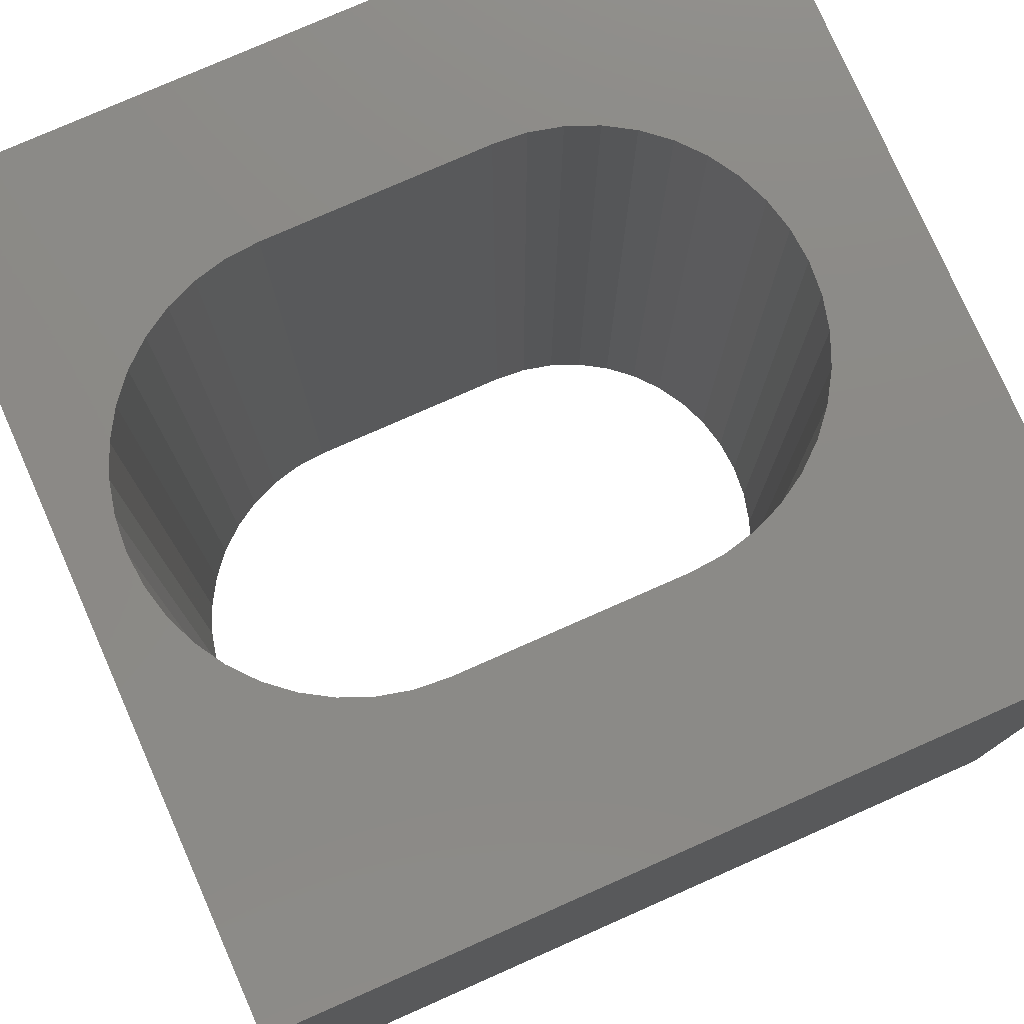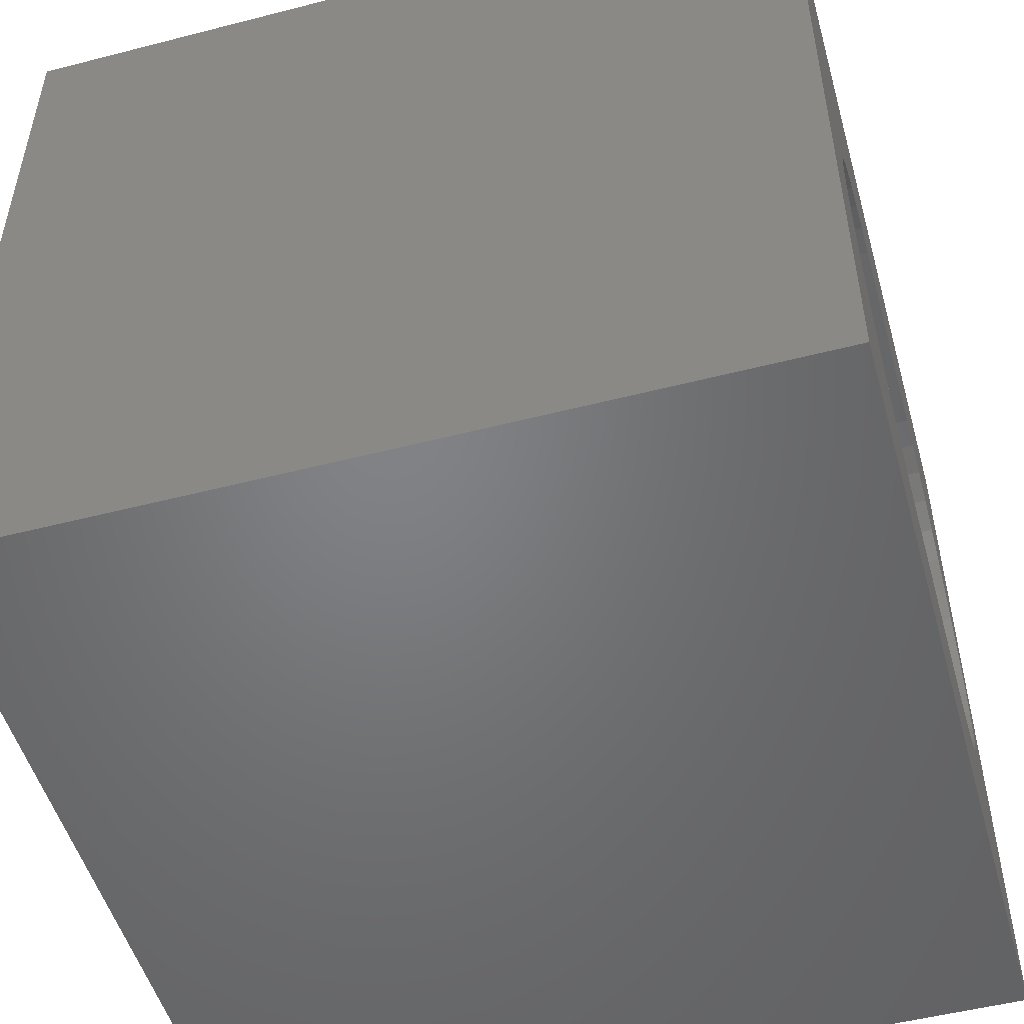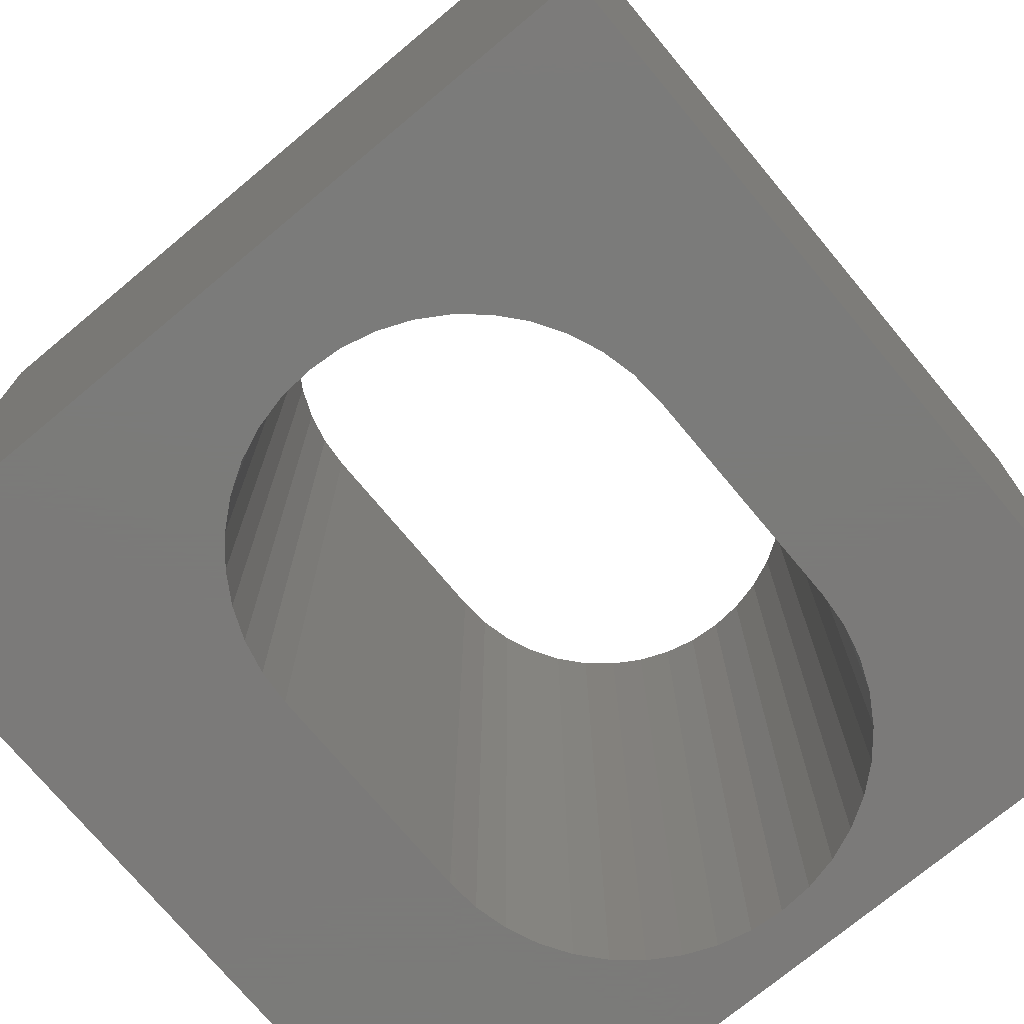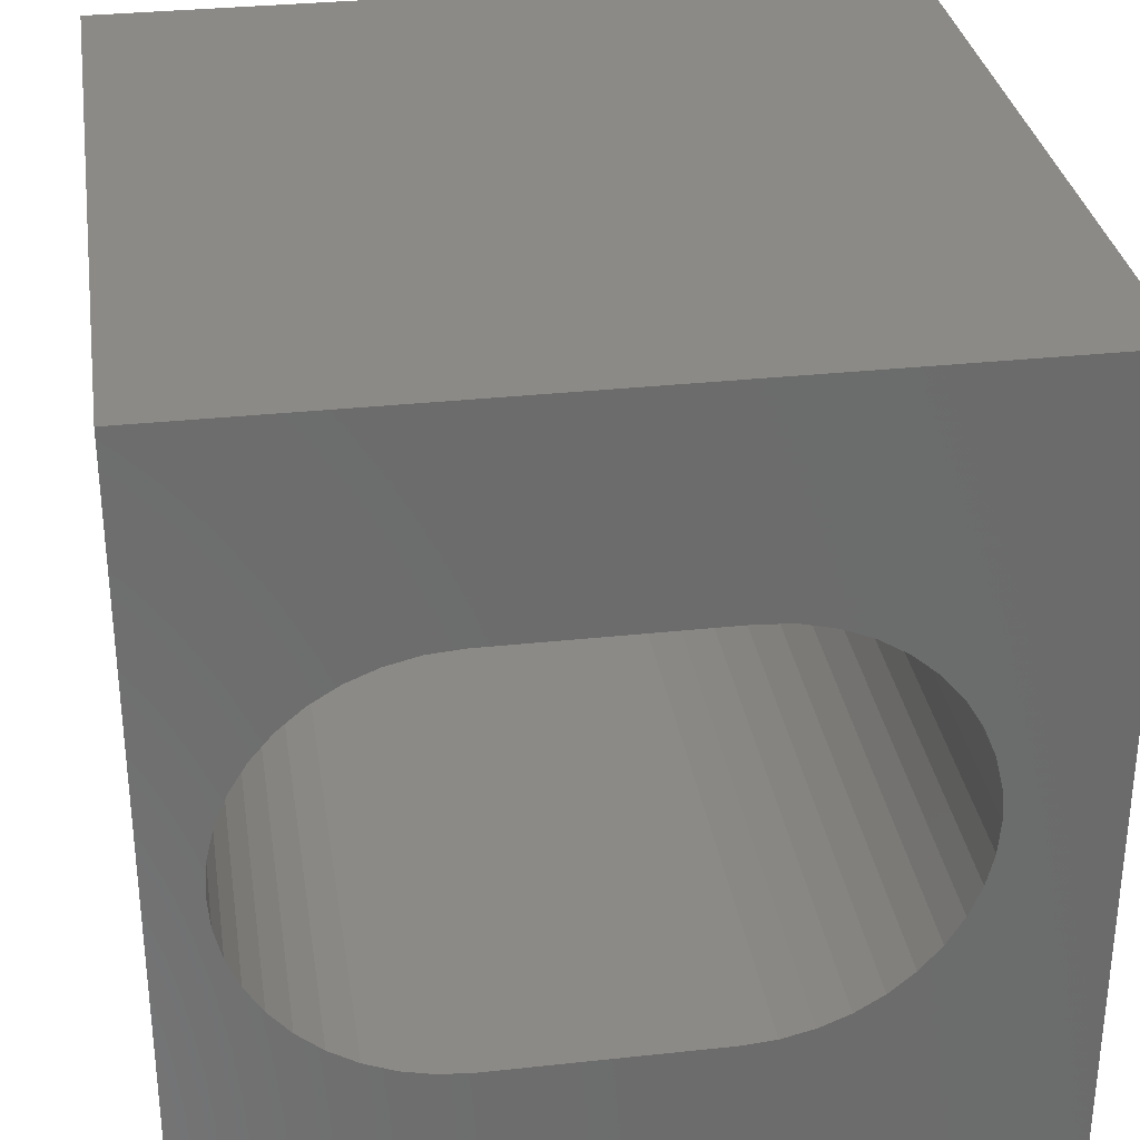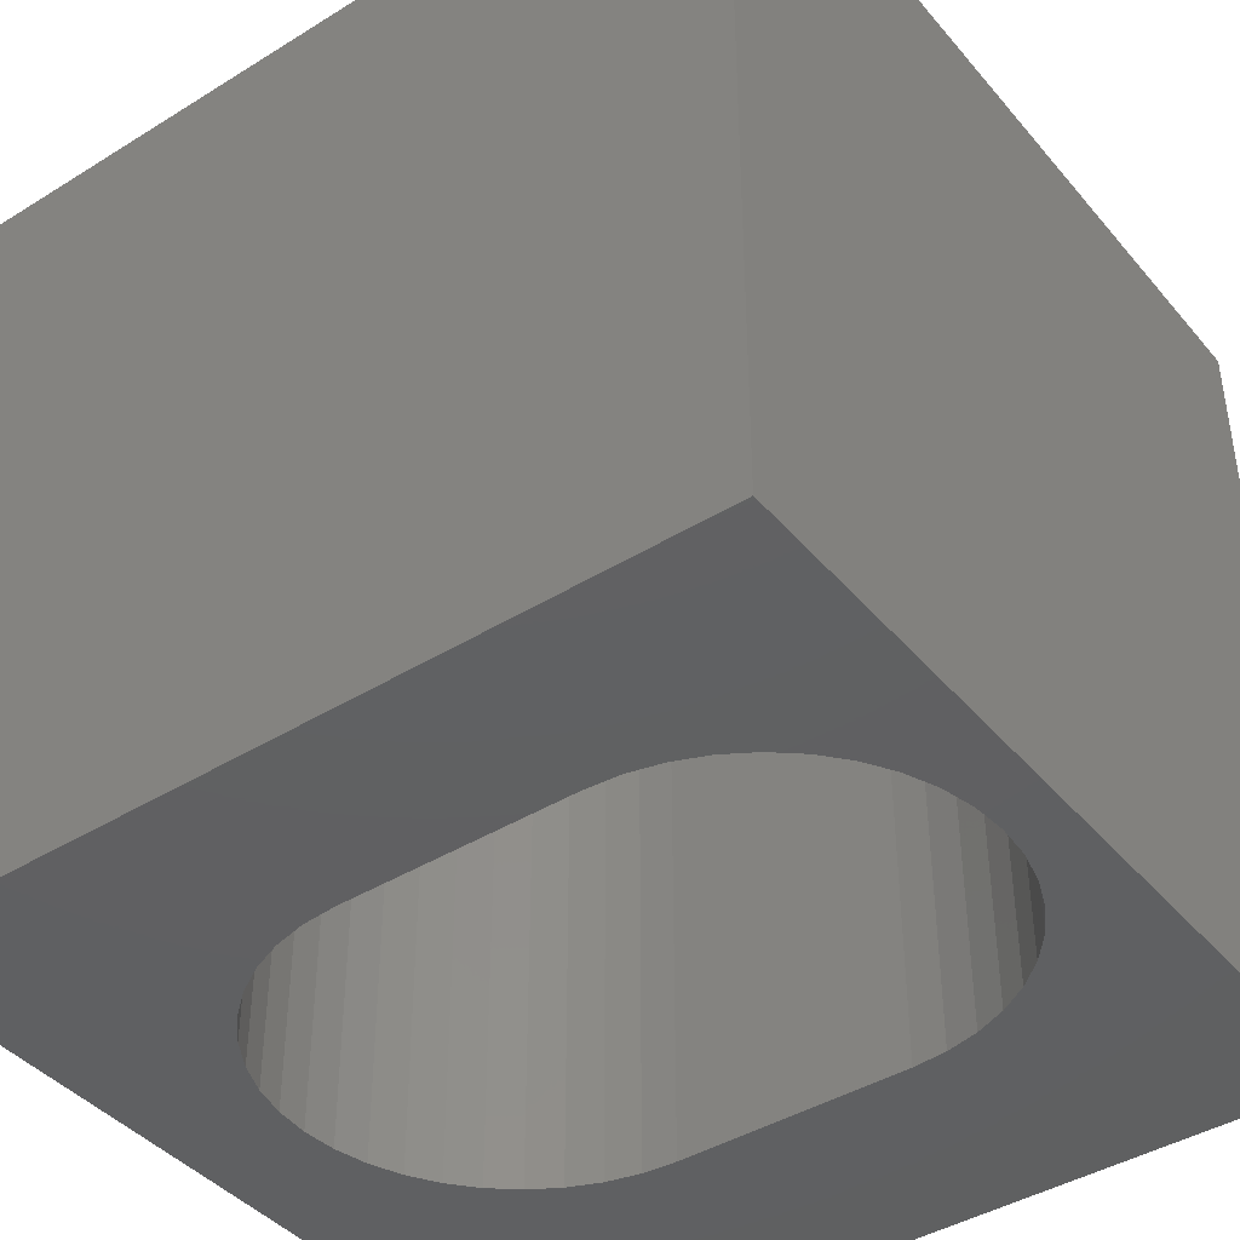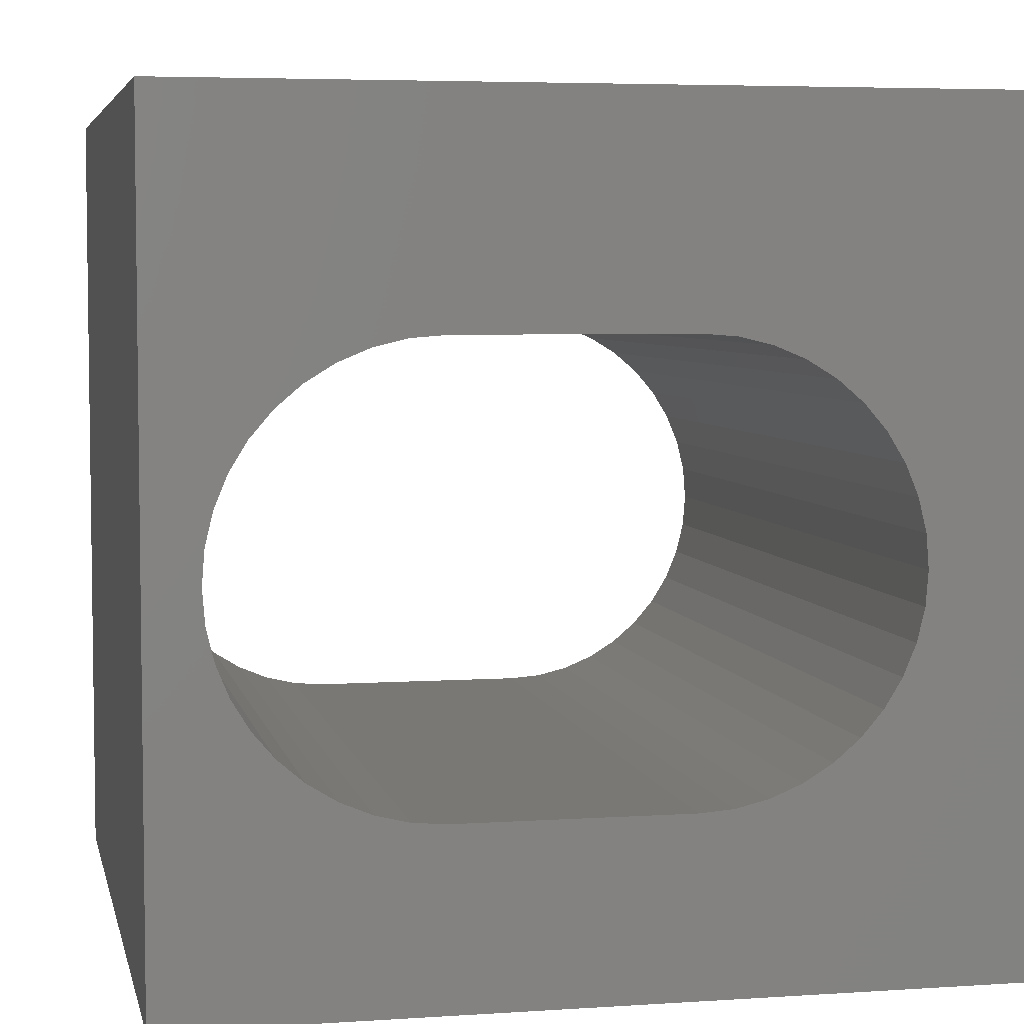
<metadata>
{"format":"stl","ext":"stl","renderer":"f3d","projection":"perspective","resolution":1024,"background":"white","views":[{"elev":77.9,"azim":156.2,"up":"+Z"},{"elev":-51.0,"azim":-74.3,"up":"+Y"},{"elev":-73.9,"azim":-50.2,"up":"+Z"},{"elev":31.7,"azim":171.3,"up":"+Y"},{"elev":-42.0,"azim":36.6,"up":"+Z"},{"elev":5.1,"azim":168.1,"up":"+Y"}]}
</metadata>
<code>
# stl→obj: 92 verts, 184 faces
v 0 10 10
v 0 10 0
v 0 0 10
v 0 0 0
v 9.332 5.135 10
v 9.364 4.725 10
v 10 10 10
v 10 0 10
v 9.332 4.315 10
v 9.236 3.915 10
v 9.079 3.535 10
v 8.864 3.184 10
v 8.597 2.871 10
v 8.284 2.604 10
v 7.933 2.389 10
v 7.553 2.231 10
v 8.864 6.266 10
v 9.079 5.915 10
v 9.236 5.535 10
v 1.373 5.135 10
v 1.469 5.535 10
v 2.109 6.579 10
v 2.421 6.846 10
v 2.772 7.061 10
v 3.152 7.219 10
v 2.772 2.389 10
v 3.152 2.231 10
v 3.552 2.135 10
v 2.421 2.604 10
v 2.109 2.871 10
v 1.841 3.184 10
v 1.341 4.725 10
v 1.373 4.315 10
v 1.626 5.915 10
v 1.841 6.266 10
v 7.933 7.061 10
v 7.553 7.219 10
v 7.153 7.315 10
v 8.284 6.846 10
v 8.597 6.579 10
v 7.153 2.135 10
v 6.743 2.103 10
v 3.962 2.103 10
v 1.626 3.535 10
v 1.469 3.915 10
v 3.552 7.315 10
v 3.962 7.347 10
v 6.743 7.347 10
v 10 10 0
v 10 0 0
v 9.079 3.535 0
v 9.236 3.915 0
v 9.332 4.315 0
v 9.364 4.725 0
v 9.332 5.135 0
v 9.236 5.535 0
v 7.153 2.135 0
v 7.553 2.231 0
v 7.933 2.389 0
v 8.284 2.604 0
v 1.626 5.915 0
v 1.469 5.535 0
v 1.373 5.135 0
v 1.341 4.725 0
v 1.373 4.315 0
v 1.469 3.915 0
v 8.597 2.871 0
v 8.864 3.184 0
v 9.079 5.915 0
v 8.864 6.266 0
v 8.597 6.579 0
v 2.109 2.871 0
v 2.421 2.604 0
v 2.772 2.389 0
v 3.152 2.231 0
v 2.421 6.846 0
v 2.109 6.579 0
v 1.841 6.266 0
v 1.626 3.535 0
v 1.841 3.184 0
v 3.552 2.135 0
v 3.962 2.103 0
v 6.743 2.103 0
v 3.552 7.315 0
v 3.152 7.219 0
v 2.772 7.061 0
v 8.284 6.846 0
v 7.933 7.061 0
v 7.553 7.219 0
v 7.153 7.315 0
v 6.743 7.347 0
v 3.962 7.347 0
f 1 2 3
f 3 2 4
f 5 6 7
f 7 6 8
f 8 6 9
f 8 9 10
f 10 11 8
f 8 11 12
f 8 12 13
f 13 14 8
f 8 14 15
f 8 15 16
f 17 18 7
f 7 18 19
f 7 19 5
f 1 20 21
f 22 23 1
f 1 23 24
f 1 24 25
f 26 3 27
f 27 3 28
f 26 29 3
f 3 29 30
f 3 30 31
f 20 1 32
f 32 1 3
f 32 3 33
f 21 34 1
f 1 34 35
f 1 35 22
f 36 7 37
f 37 7 38
f 36 39 7
f 7 39 40
f 7 40 17
f 16 41 8
f 8 41 42
f 8 42 3
f 3 42 43
f 3 43 28
f 31 44 3
f 3 44 45
f 3 45 33
f 25 46 1
f 1 46 47
f 1 47 7
f 7 47 48
f 7 48 38
f 49 7 50
f 50 7 8
f 51 52 50
f 52 53 50
f 50 53 54
f 50 54 49
f 49 54 55
f 49 55 56
f 57 58 50
f 50 58 59
f 50 59 60
f 61 62 2
f 62 63 2
f 2 63 64
f 2 64 4
f 4 64 65
f 4 65 66
f 60 67 50
f 50 67 68
f 50 68 51
f 56 69 49
f 49 69 70
f 49 70 71
f 72 73 4
f 4 73 74
f 4 74 75
f 76 77 2
f 2 77 78
f 2 78 61
f 66 79 4
f 4 79 80
f 4 80 72
f 75 81 4
f 4 81 82
f 4 82 50
f 50 82 83
f 50 83 57
f 84 85 2
f 2 85 86
f 2 86 76
f 71 87 49
f 49 87 88
f 49 88 89
f 89 90 49
f 49 90 91
f 49 91 2
f 2 91 92
f 2 92 84
f 7 49 1
f 1 49 2
f 50 8 4
f 4 8 3
f 92 47 46
f 92 46 84
f 84 46 25
f 84 25 85
f 85 25 24
f 85 24 86
f 86 24 23
f 86 23 76
f 76 23 22
f 76 22 77
f 77 22 35
f 77 35 78
f 78 35 34
f 78 34 61
f 61 34 21
f 61 21 62
f 62 21 20
f 62 20 63
f 63 20 32
f 63 32 64
f 64 32 33
f 64 33 65
f 65 33 45
f 65 45 66
f 66 45 44
f 66 44 79
f 79 44 31
f 79 31 80
f 80 31 30
f 80 30 72
f 72 30 29
f 72 29 73
f 73 29 26
f 73 26 74
f 74 26 27
f 74 27 75
f 75 27 28
f 75 28 81
f 81 28 43
f 81 43 82
f 92 91 47
f 47 91 48
f 83 42 41
f 83 41 57
f 57 41 16
f 57 16 58
f 58 16 15
f 58 15 59
f 59 15 14
f 59 14 60
f 60 14 13
f 60 13 67
f 67 13 12
f 67 12 68
f 68 12 11
f 68 11 51
f 51 11 10
f 51 10 52
f 52 10 9
f 52 9 53
f 53 9 6
f 53 6 54
f 54 6 5
f 54 5 55
f 55 5 19
f 55 19 56
f 56 19 18
f 56 18 69
f 69 18 17
f 69 17 70
f 70 17 40
f 70 40 71
f 71 40 39
f 71 39 87
f 87 39 36
f 87 36 88
f 88 36 37
f 88 37 89
f 89 37 38
f 89 38 90
f 90 38 48
f 90 48 91
f 83 82 42
f 42 82 43

</code>
